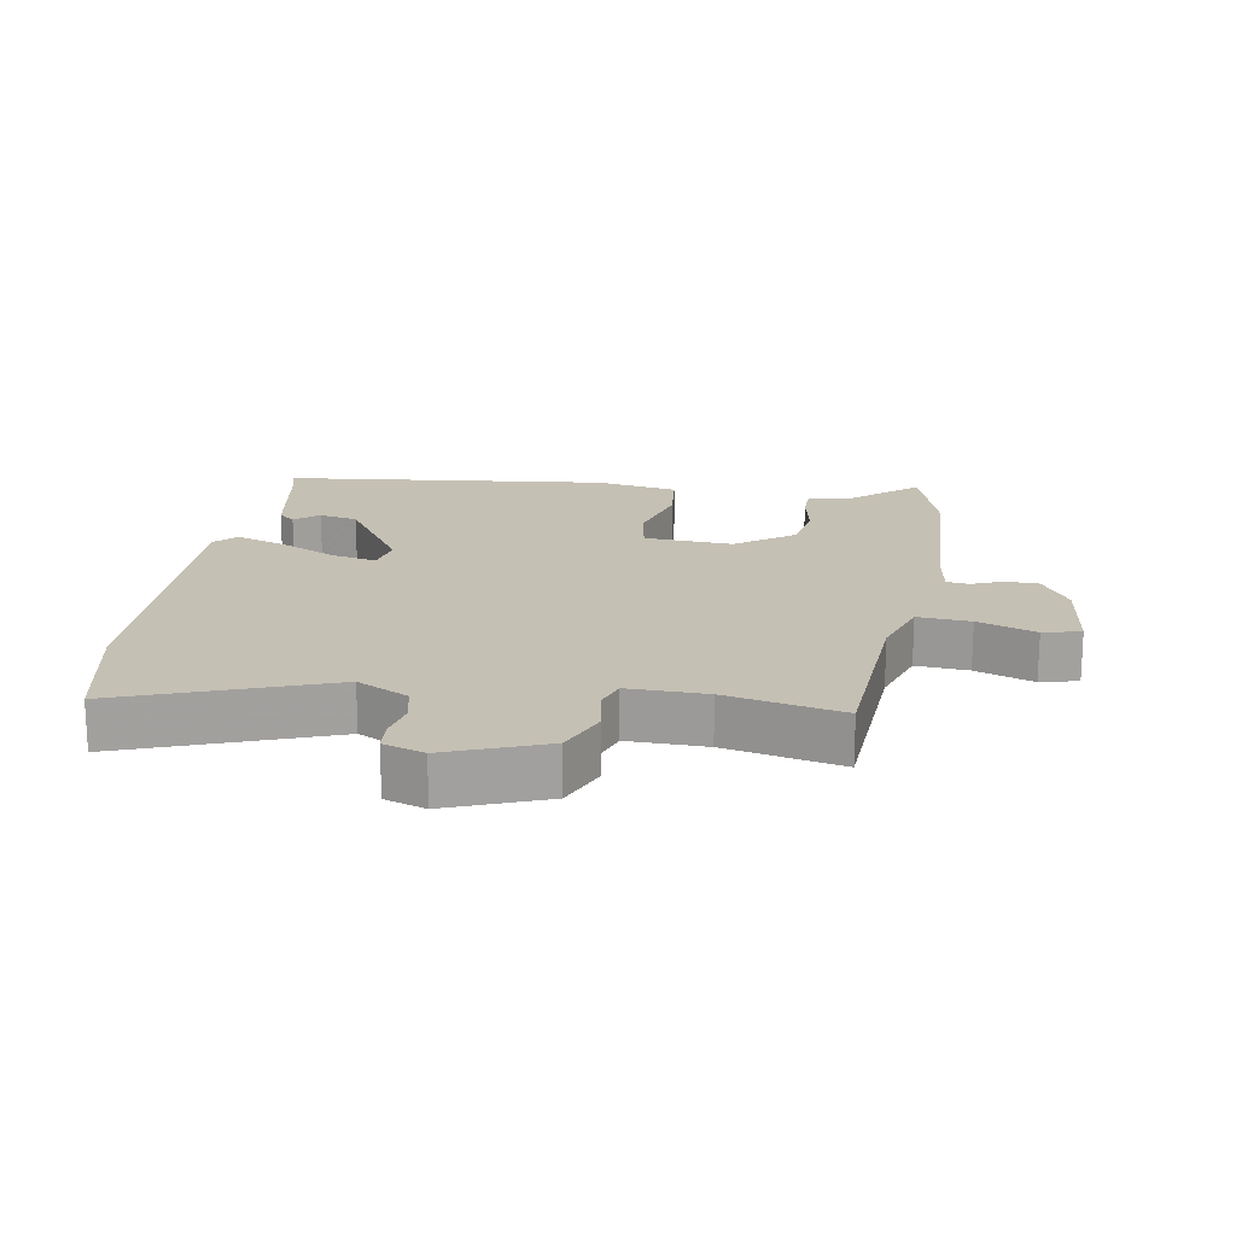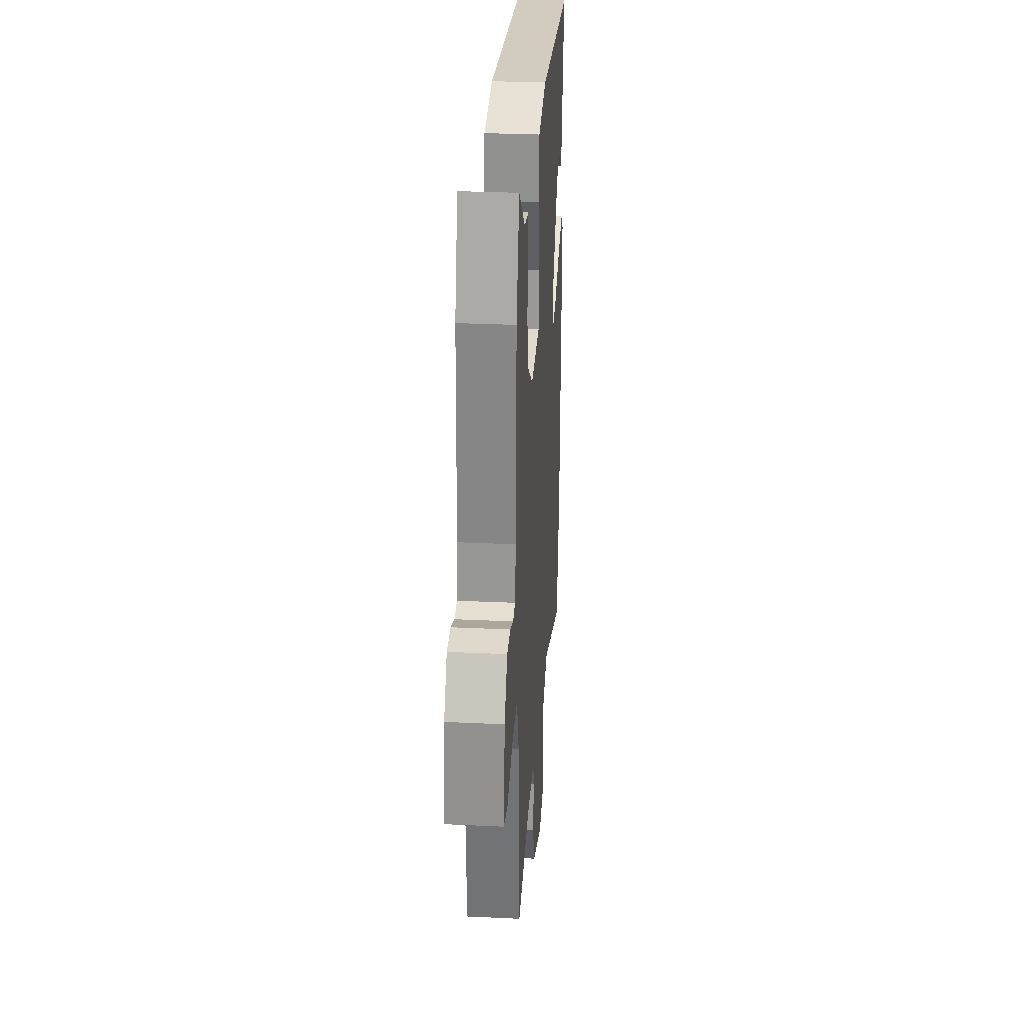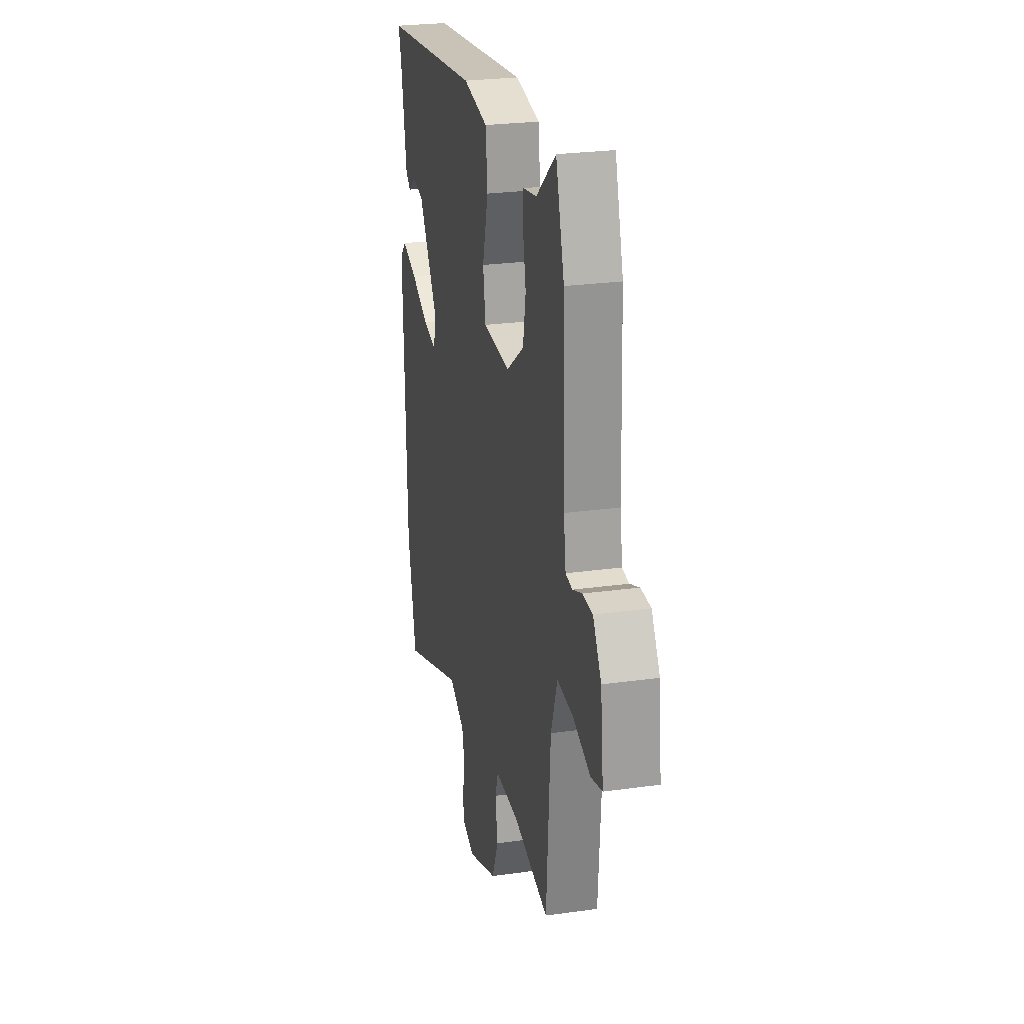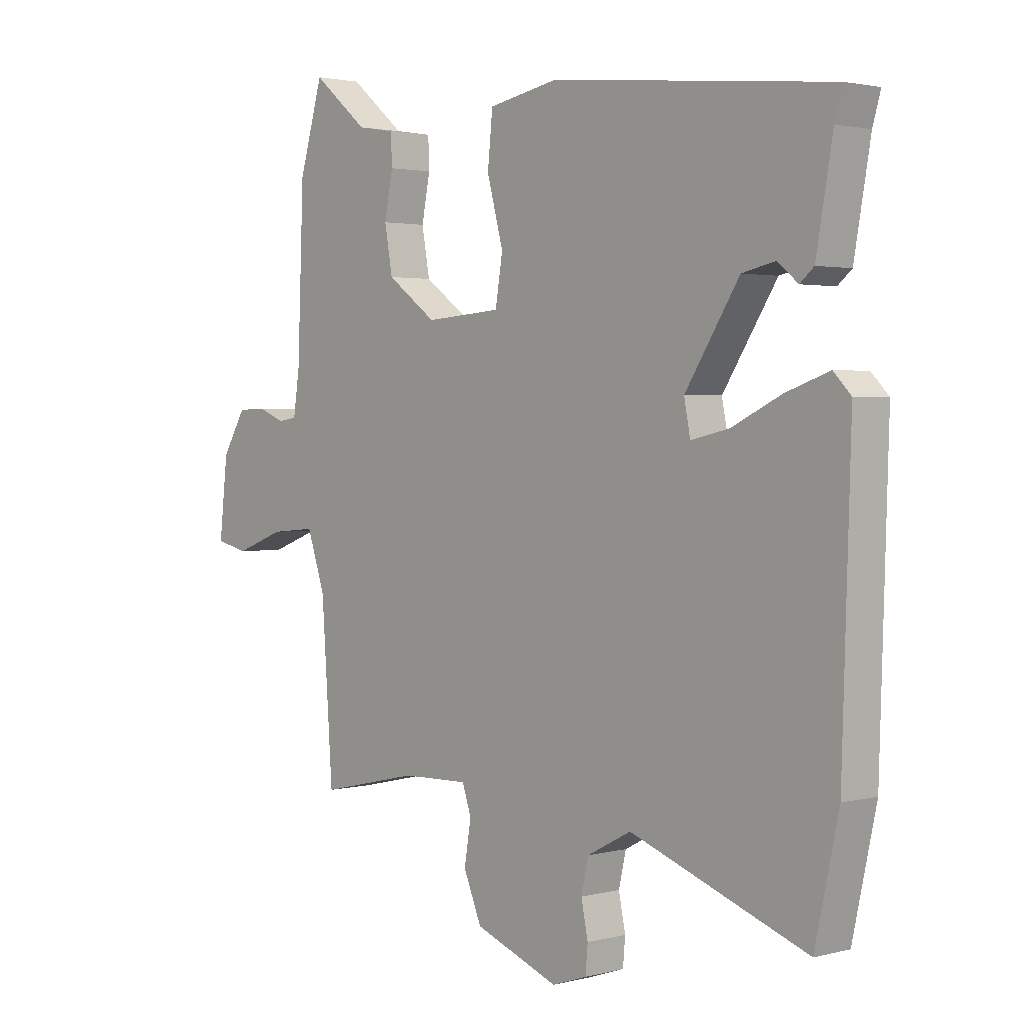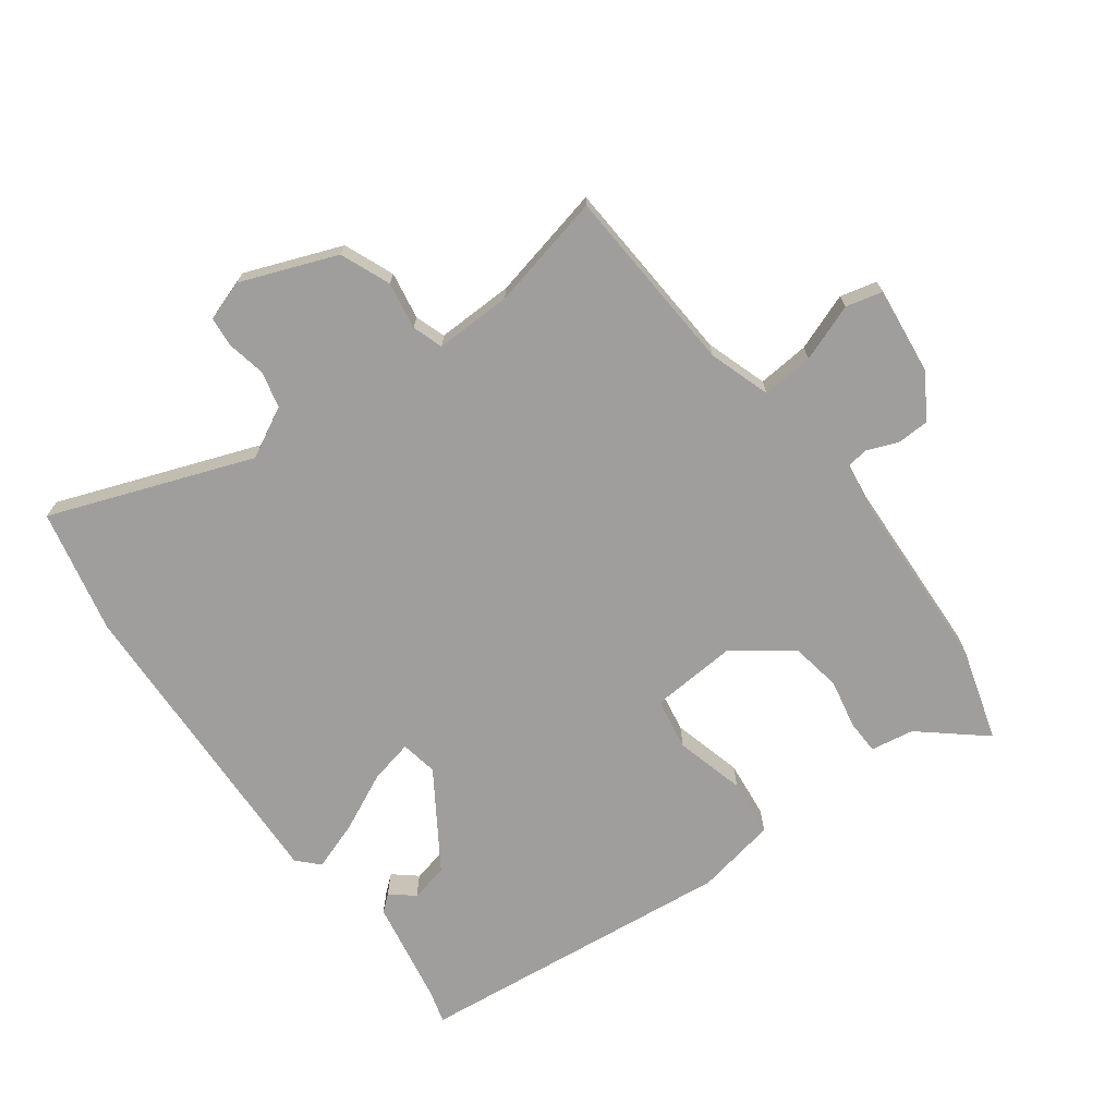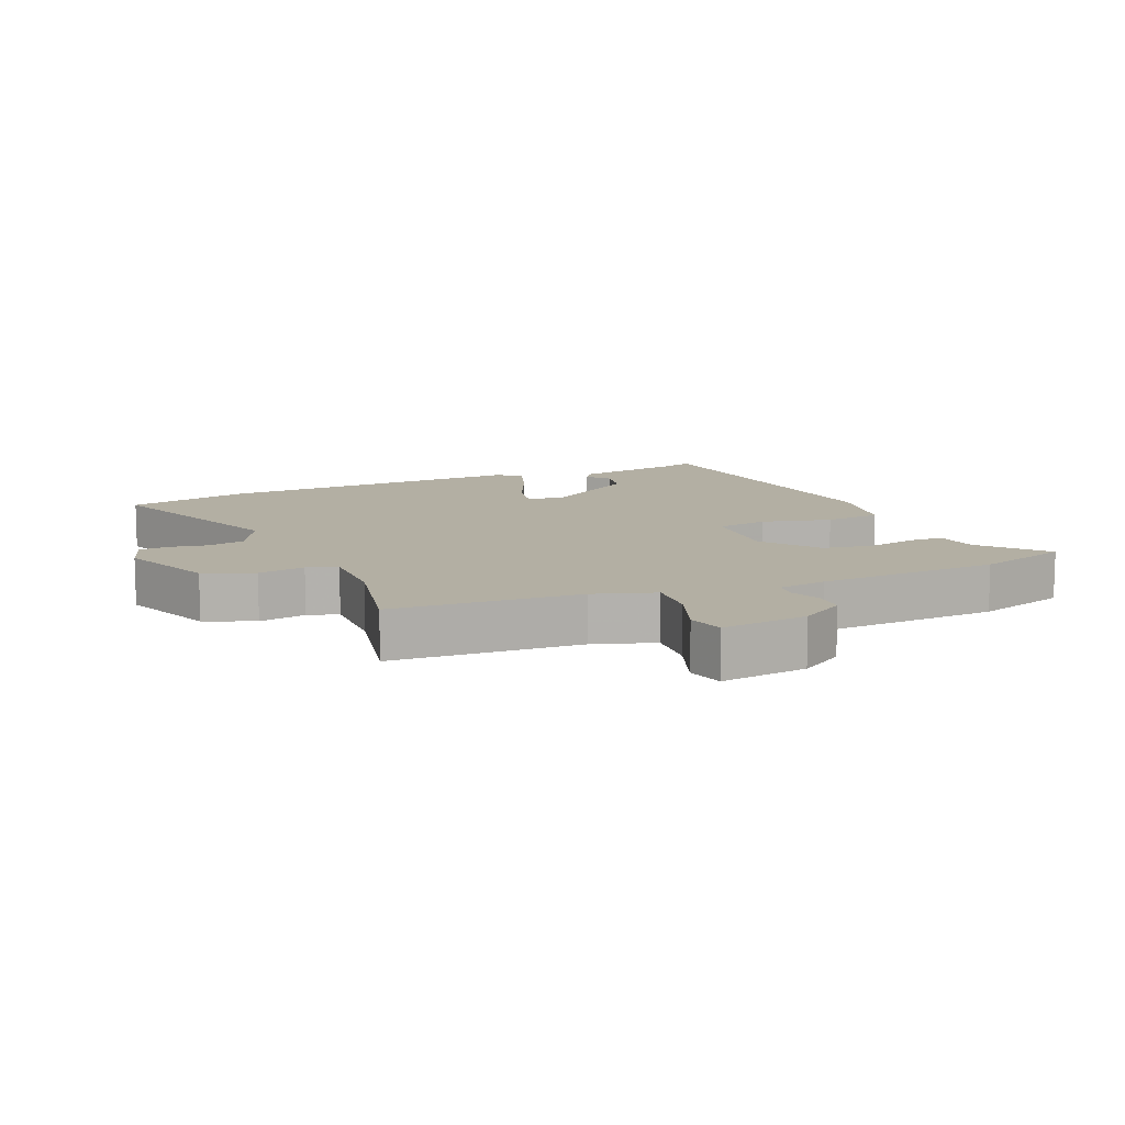
<metadata>
{"format":"obj","ext":"obj","renderer":"f3d","projection":"perspective","resolution":1024,"background":"white","views":[{"elev":18.3,"azim":-170.8,"up":"+Y"},{"elev":29.7,"azim":-86.0,"up":"+Z"},{"elev":25.5,"azim":-102.7,"up":"+Z"},{"elev":2.1,"azim":47.7,"up":"+Z"},{"elev":-71.0,"azim":-143.8,"up":"+Y"},{"elev":11.1,"azim":-113.8,"up":"+Y"}]}
</metadata>
<code>
v 0.516 0.07 0.435
v 0.502 0.07 0.386
v 0.473 0.07 0.22
v 0.448 0.07 0.199
v 0.412 0.07 0.229
v 0.353 0.07 0.216
v 0.257 0.07 0.067
v 0.268 0.07 0.01
v 0.335 0.07 0.025
v 0.424 0.07 0.068
v 0.501 0.07 0.095
v 0.532 0.07 0.063
v 0.517 0.07 -0.421
v 0.475 0.07 -0.614
v 0.162 0.07 -0.499
v 0.084 0.07 -0.54
v 0.071 0.07 -0.597
v 0.083 0.07 -0.656
v 0.079 0.07 -0.703
v 0.017 0.07 -0.724
v -0.132 0.07 -0.667
v -0.164 0.07 -0.59
v -0.152 0.07 -0.517
v -0.168 0.07 -0.47
v -0.287 0.07 -0.473
v -0.464 0.07 -0.513
v -0.484 0.07 -0.222
v -0.516 0.07 -0.127
v -0.596 0.07 -0.134
v -0.684 0.07 -0.167
v -0.741 0.07 -0.153
v -0.726 0.07 -0.018
v -0.684 0.07 0.051
v -0.634 0.07 0.053
v -0.586 0.07 0.034
v -0.552 0.07 0.039
v -0.541 0.07 0.114
v -0.53 0.07 0.397
v -0.488 0.07 0.541
v -0.39 0.07 0.459
v -0.323 0.07 0.448
v -0.321 0.07 0.395
v -0.336 0.07 0.319
v -0.322 0.07 0.24
v -0.234 0.07 0.176
v -0.099 0.07 0.186
v -0.086 0.07 0.266
v -0.115 0.07 0.374
v -0.106 0.07 0.463
v 0.019 0.07 0.487
v 0.516 0 0.435
v 0.502 0 0.386
v 0.473 0 0.22
v 0.448 0 0.199
v 0.412 0 0.229
v 0.353 0 0.216
v 0.257 0 0.067
v 0.268 0 0.01
v 0.335 0 0.025
v 0.424 0 0.068
v 0.501 0 0.095
v 0.532 0 0.063
v 0.517 0 -0.421
v 0.475 0 -0.614
v 0.162 0 -0.499
v 0.084 0 -0.54
v 0.071 0 -0.597
v 0.083 0 -0.656
v 0.079 0 -0.703
v 0.017 0 -0.724
v -0.132 0 -0.667
v -0.164 0 -0.59
v -0.152 0 -0.517
v -0.168 0 -0.47
v -0.287 0 -0.473
v -0.464 0 -0.513
v -0.484 0 -0.222
v -0.516 0 -0.127
v -0.596 0 -0.134
v -0.684 0 -0.167
v -0.741 0 -0.153
v -0.726 0 -0.018
v -0.684 0 0.051
v -0.634 0 0.053
v -0.586 0 0.034
v -0.552 0 0.039
v -0.541 0 0.114
v -0.53 0 0.397
v -0.488 0 0.541
v -0.39 0 0.459
v -0.323 0 0.448
v -0.321 0 0.395
v -0.336 0 0.319
v -0.322 0 0.24
v -0.234 0 0.176
v -0.099 0 0.186
v -0.086 0 0.266
v -0.115 0 0.374
v -0.106 0 0.463
v 0.019 0 0.487
f 47 48 49 50
f 46 47 50 1
f 40 41 42 43
f 40 43 44
f 37 38 39 40
f 36 37 40 44
f 32 33 34 35
f 32 35 36
f 29 30 31 32
f 28 29 32 36
f 27 28 36 44
f 25 26 27 44
f 20 21 22 23
f 20 23 24
f 17 18 19 20
f 16 17 20 24
f 15 16 24
f 12 13 14 15
f 12 15 24
f 9 10 11 12
f 8 9 12 24
f 7 8 24 25
f 2 3 4 5
f 46 1 2 5
f 46 5 6
f 45 46 6 7
f 25 44 45
f 7 25 45
f 100 99 98 97
f 51 100 97 96
f 93 92 91 90
f 94 93 90
f 90 89 88 87
f 94 90 87 86
f 85 84 83 82
f 86 85 82
f 82 81 80 79
f 86 82 79 78
f 94 86 78 77
f 94 77 76 75
f 73 72 71 70
f 74 73 70
f 70 69 68 67
f 74 70 67 66
f 74 66 65
f 65 64 63 62
f 74 65 62
f 62 61 60 59
f 74 62 59 58
f 75 74 58 57
f 55 54 53 52
f 55 52 51 96
f 56 55 96
f 57 56 96 95
f 95 94 75
f 95 75 57
f 1 51 52 2
f 2 52 53 3
f 3 53 54 4
f 4 54 55 5
f 5 55 56 6
f 6 56 57 7
f 7 57 58 8
f 8 58 59 9
f 9 59 60 10
f 10 60 61 11
f 11 61 62 12
f 12 62 63 13
f 13 63 64 14
f 14 64 65 15
f 15 65 66 16
f 16 66 67 17
f 17 67 68 18
f 18 68 69 19
f 19 69 70 20
f 20 70 71 21
f 21 71 72 22
f 22 72 73 23
f 23 73 74 24
f 24 74 75 25
f 25 75 76 26
f 26 76 77 27
f 27 77 78 28
f 28 78 79 29
f 29 79 80 30
f 30 80 81 31
f 31 81 82 32
f 32 82 83 33
f 33 83 84 34
f 34 84 85 35
f 35 85 86 36
f 36 86 87 37
f 37 87 88 38
f 38 88 89 39
f 39 89 90 40
f 40 90 91 41
f 41 91 92 42
f 42 92 93 43
f 43 93 94 44
f 44 94 95 45
f 45 95 96 46
f 46 96 97 47
f 47 97 98 48
f 48 98 99 49
f 49 99 100 50
f 50 100 51 1

</code>
